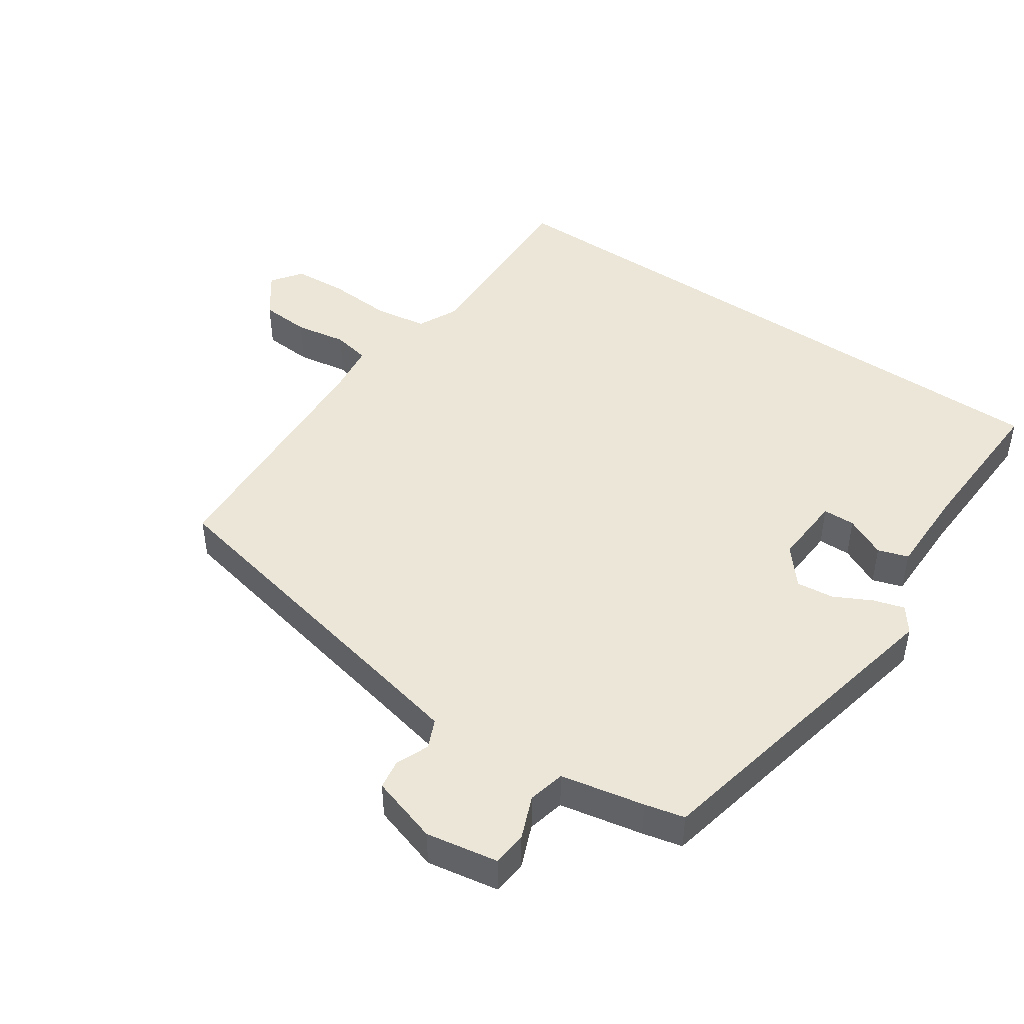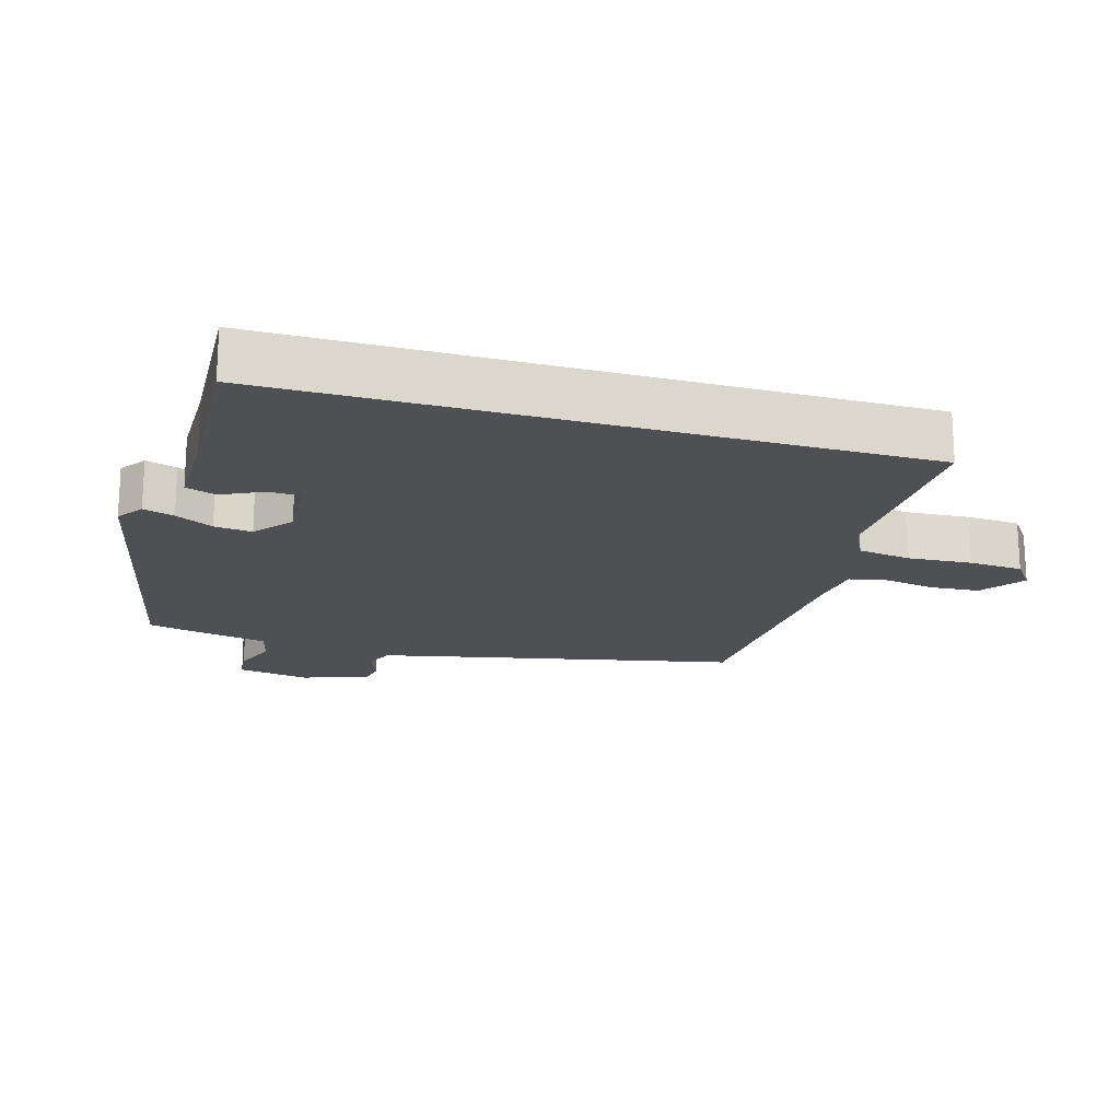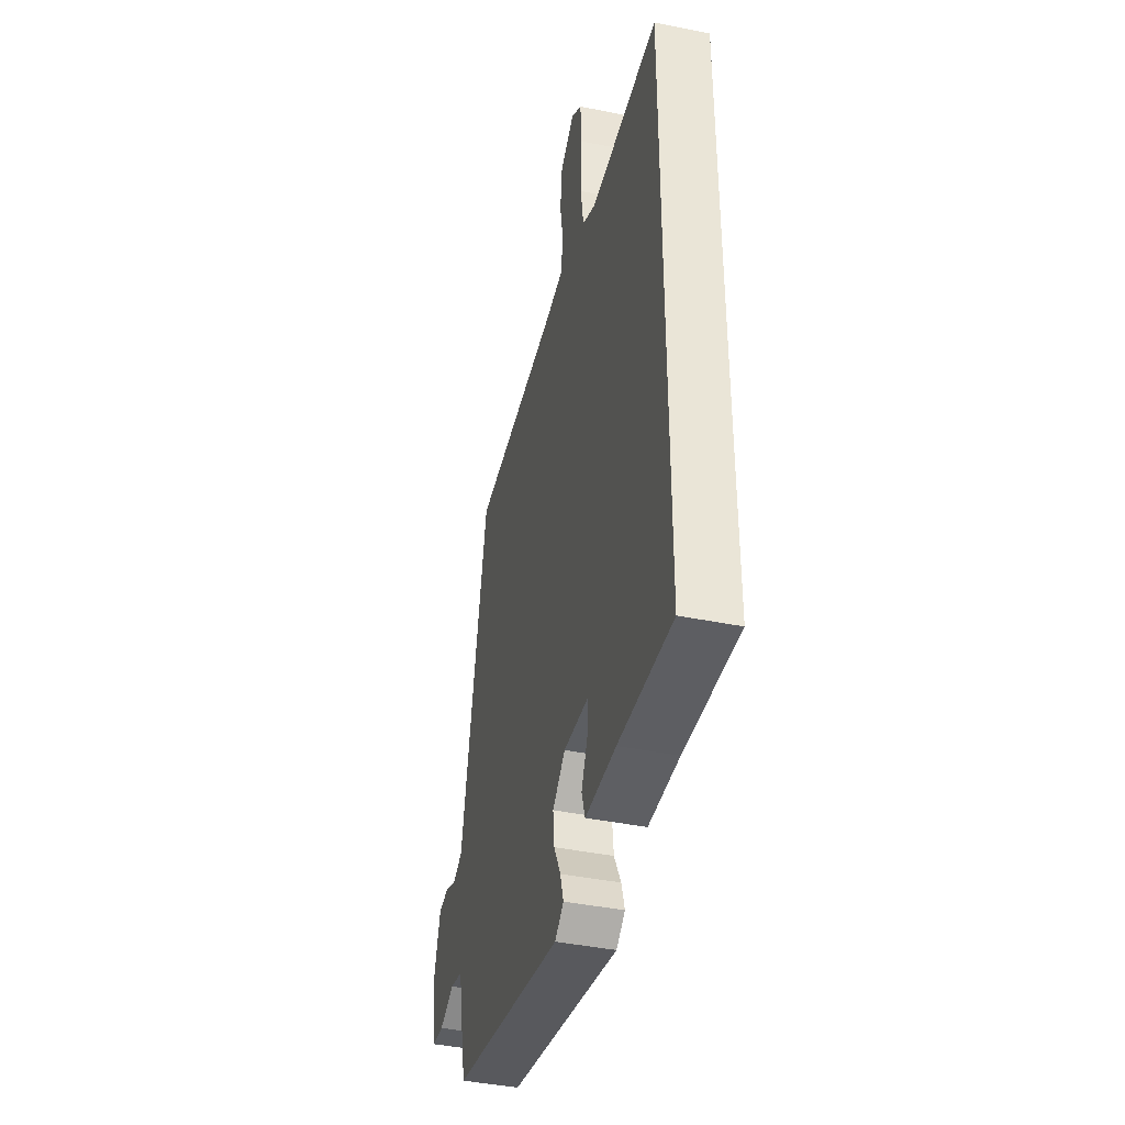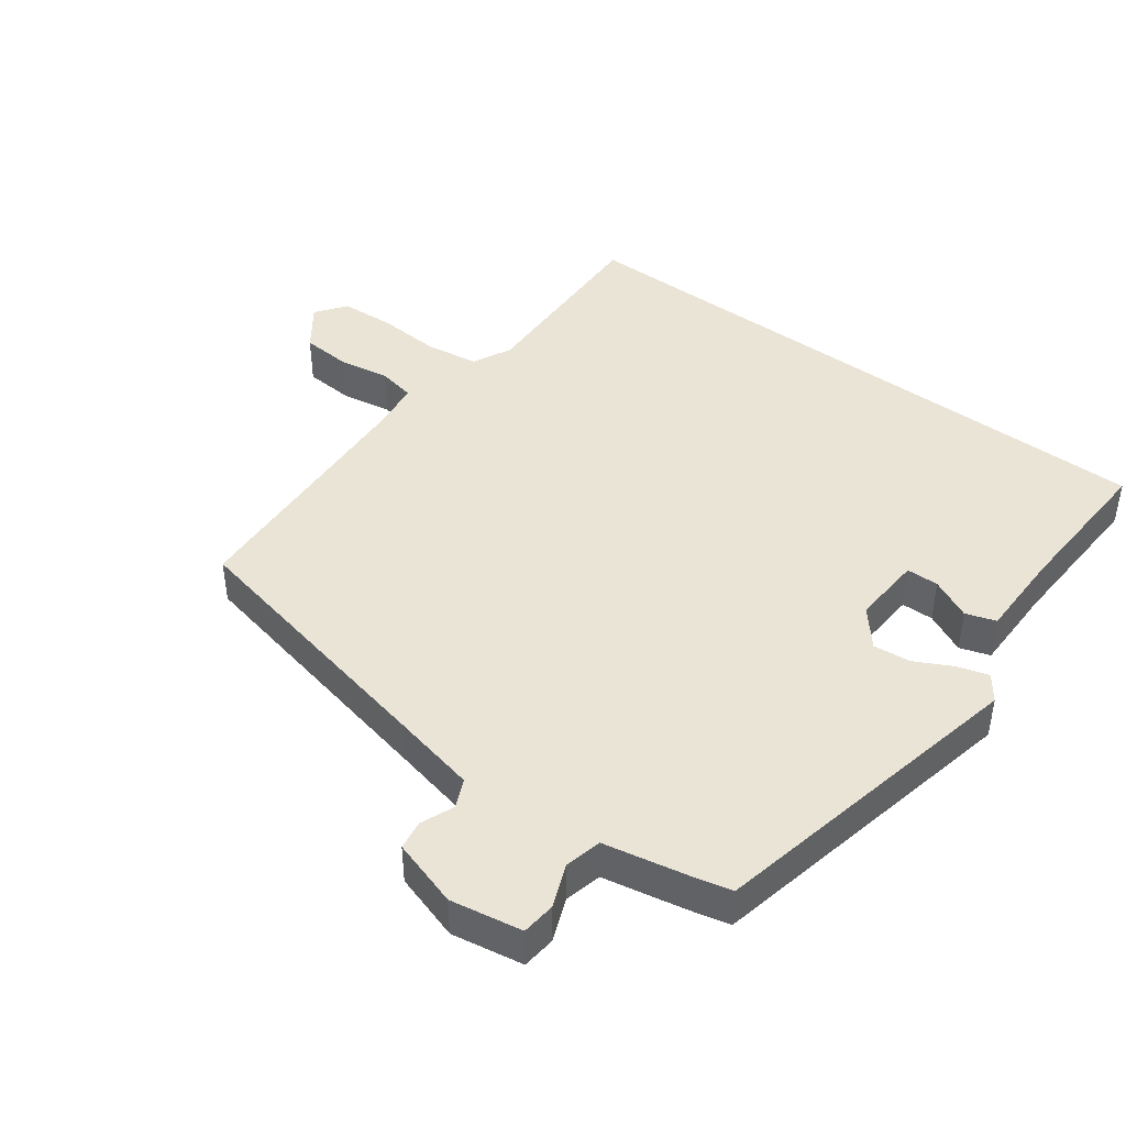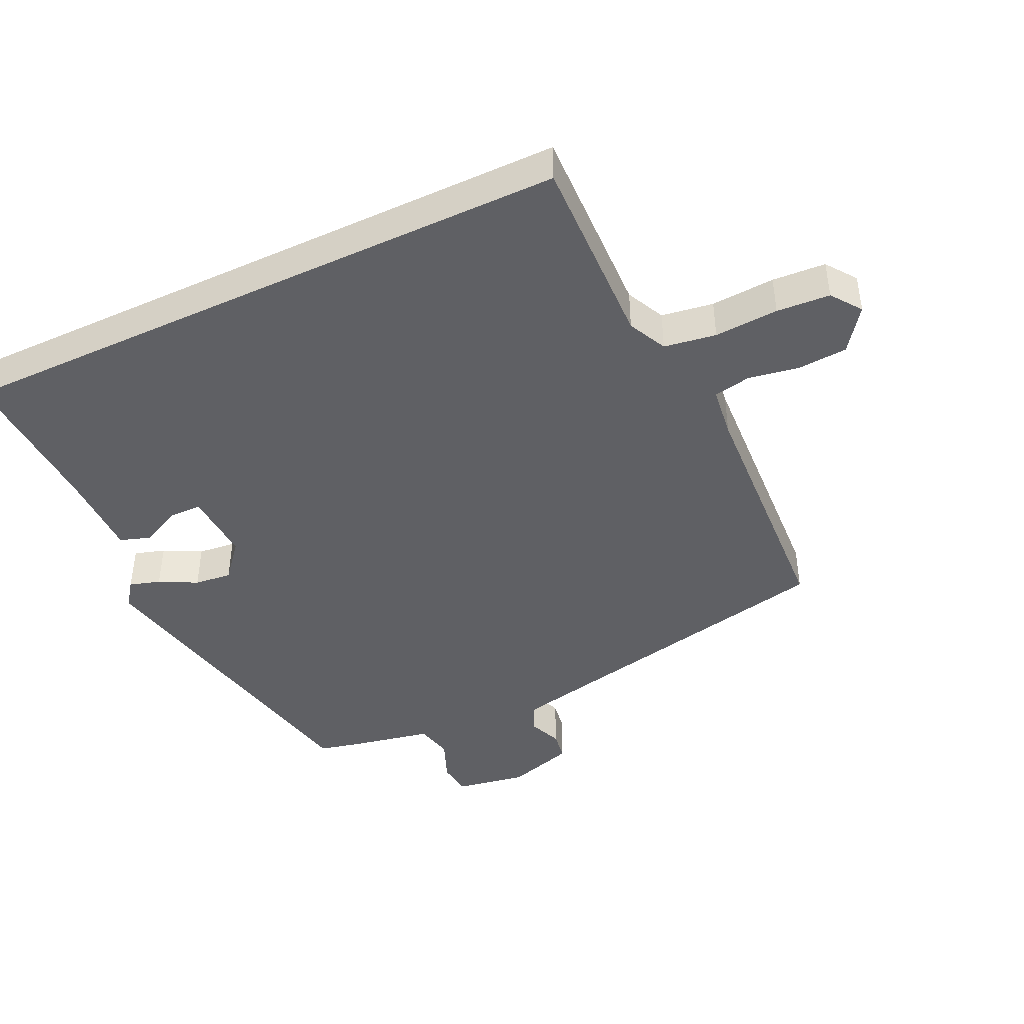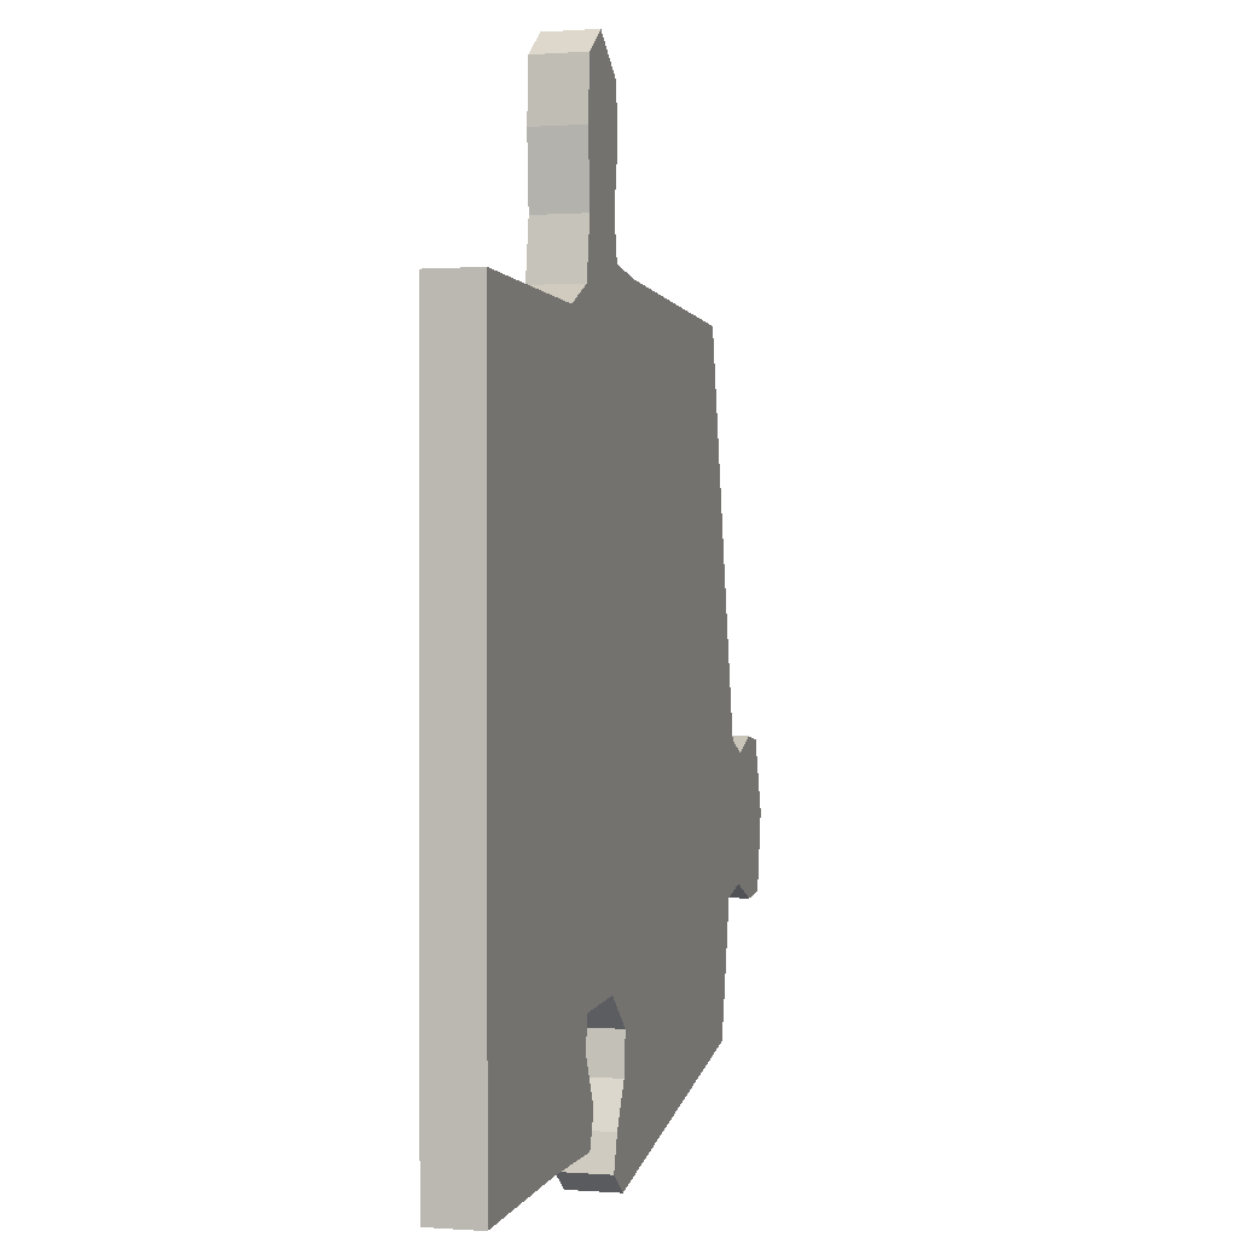
<metadata>
{"format":"obj","ext":"obj","renderer":"f3d","projection":"perspective","resolution":1024,"background":"white","views":[{"elev":46.3,"azim":124.5,"up":"+Y"},{"elev":-18.9,"azim":-106.1,"up":"+Y"},{"elev":-41.3,"azim":-103.9,"up":"+Z"},{"elev":43.9,"azim":126.8,"up":"+Y"},{"elev":-43.8,"azim":-64.7,"up":"+Y"},{"elev":0.6,"azim":-74.5,"up":"+Z"}]}
</metadata>
<code>
v 0.431 0.07 0.485
v 0.517 0.07 0.075
v 0.544 0.07 -0.051
v 0.587 0.07 -0.07
v 0.636 0.07 -0.05
v 0.68 0.07 -0.057
v 0.711 0.07 -0.158
v 0.692 0.07 -0.265
v 0.641 0.07 -0.27
v 0.577 0.07 -0.244
v 0.522 0.07 -0.257
v 0.497 0.07 -0.381
v 0.483 0.07 -0.44
v -0.002 0.07 -0.541
v -0.04 0.07 -0.513
v -0.026 0.07 -0.467
v 0.003 0.07 -0.411
v 0.009 0.07 -0.355
v -0.046 0.07 -0.309
v -0.151 0.07 -0.315
v -0.152 0.07 -0.363
v -0.123 0.07 -0.424
v -0.138 0.07 -0.469
v -0.27 0.07 -0.469
v -0.5 0.07 -0.479
v -0.5 0.07 0.463
v -0.208 0.07 0.454
v -0.15 0.07 0.482
v -0.138 0.07 0.56
v -0.144 0.07 0.656
v -0.139 0.07 0.736
v -0.094 0.07 0.769
v -0.03 0.07 0.722
v -0.025 0.07 0.648
v -0.038 0.07 0.572
v -0.027 0.07 0.516
v 0.05 0.07 0.506
v 0.431 0 0.485
v 0.517 0 0.075
v 0.544 0 -0.051
v 0.587 0 -0.07
v 0.636 0 -0.05
v 0.68 0 -0.057
v 0.711 0 -0.158
v 0.692 0 -0.265
v 0.641 0 -0.27
v 0.577 0 -0.244
v 0.522 0 -0.257
v 0.497 0 -0.381
v 0.483 0 -0.44
v -0.002 0 -0.541
v -0.04 0 -0.513
v -0.026 0 -0.467
v 0.003 0 -0.411
v 0.009 0 -0.355
v -0.046 0 -0.309
v -0.151 0 -0.315
v -0.152 0 -0.363
v -0.123 0 -0.424
v -0.138 0 -0.469
v -0.27 0 -0.469
v -0.5 0 -0.479
v -0.5 0 0.463
v -0.208 0 0.454
v -0.15 0 0.482
v -0.138 0 0.56
v -0.144 0 0.656
v -0.139 0 0.736
v -0.094 0 0.769
v -0.03 0 0.722
v -0.025 0 0.648
v -0.038 0 0.572
v -0.027 0 0.516
v 0.05 0 0.506
f 32 33 34 35
f 32 35 36
f 29 30 31 32
f 28 29 32 36
f 27 28 36 37
f 24 25 26 27
f 21 22 23 24
f 20 21 24 27
f 19 20 27 37
f 14 15 16 17
f 14 17 18
f 11 12 13 14
f 11 14 18
f 10 11 18 19
f 8 9 10
f 7 8 10
f 4 5 6 7
f 3 4 7 10
f 2 3 10 19
f 1 2 19 37
f 72 71 70 69
f 73 72 69
f 69 68 67 66
f 73 69 66 65
f 74 73 65 64
f 64 63 62 61
f 61 60 59 58
f 64 61 58 57
f 74 64 57 56
f 54 53 52 51
f 55 54 51
f 51 50 49 48
f 55 51 48
f 56 55 48 47
f 47 46 45
f 47 45 44
f 44 43 42 41
f 47 44 41 40
f 56 47 40 39
f 74 56 39 38
f 1 38 39 2
f 2 39 40 3
f 3 40 41 4
f 4 41 42 5
f 5 42 43 6
f 6 43 44 7
f 7 44 45 8
f 8 45 46 9
f 9 46 47 10
f 10 47 48 11
f 11 48 49 12
f 12 49 50 13
f 13 50 51 14
f 14 51 52 15
f 15 52 53 16
f 16 53 54 17
f 17 54 55 18
f 18 55 56 19
f 19 56 57 20
f 20 57 58 21
f 21 58 59 22
f 22 59 60 23
f 23 60 61 24
f 24 61 62 25
f 25 62 63 26
f 26 63 64 27
f 27 64 65 28
f 28 65 66 29
f 29 66 67 30
f 30 67 68 31
f 31 68 69 32
f 32 69 70 33
f 33 70 71 34
f 34 71 72 35
f 35 72 73 36
f 36 73 74 37
f 37 74 38 1

</code>
